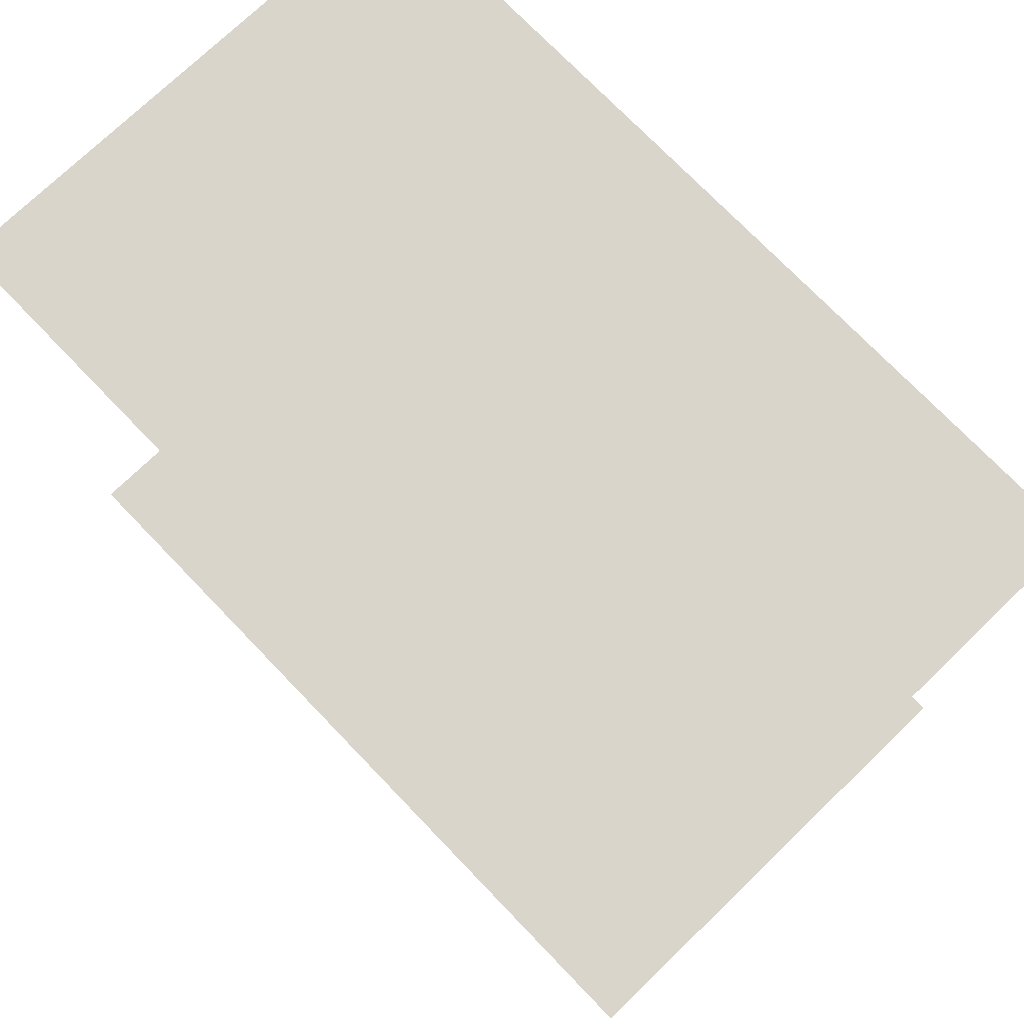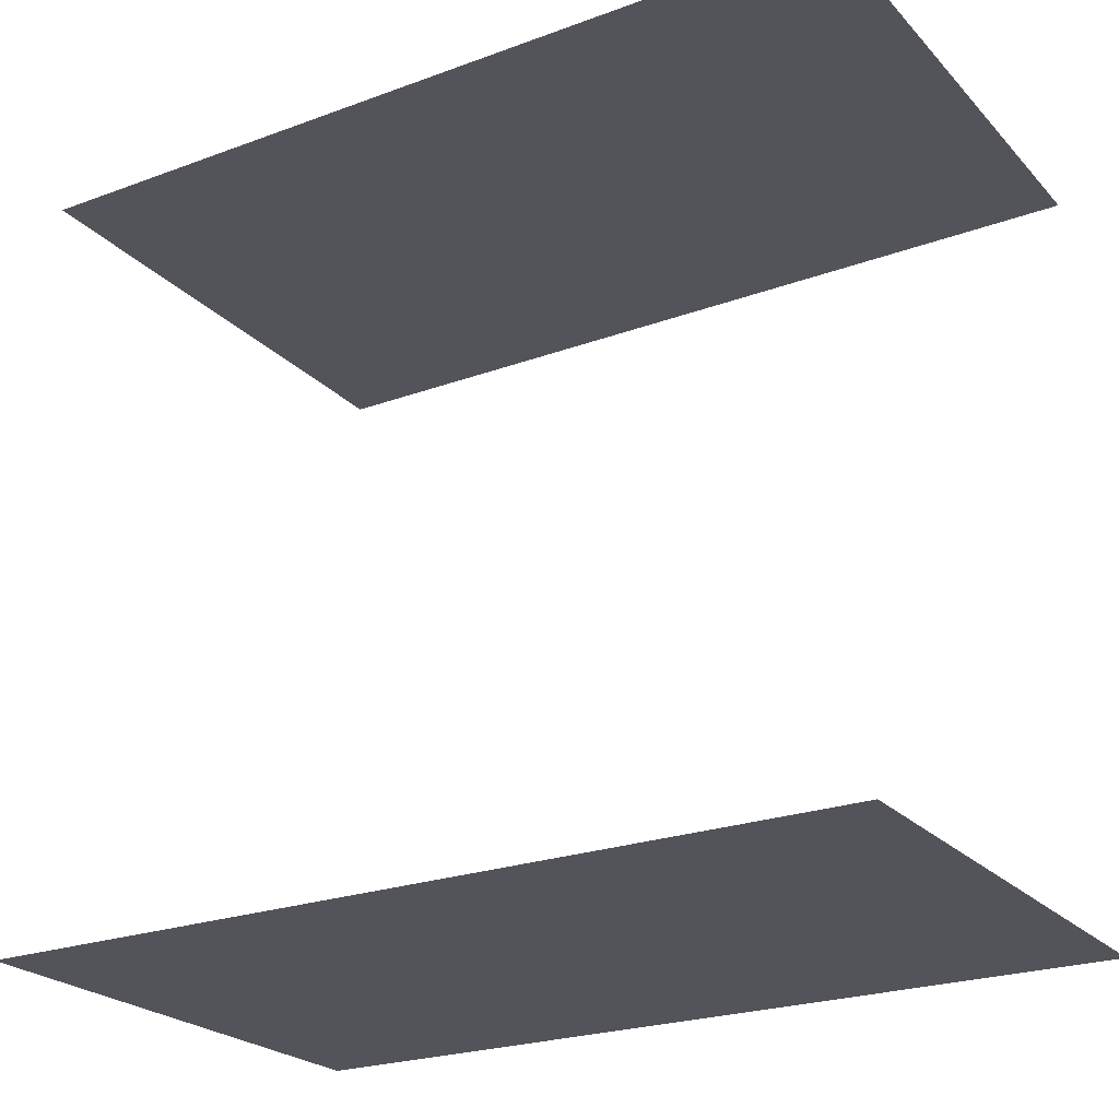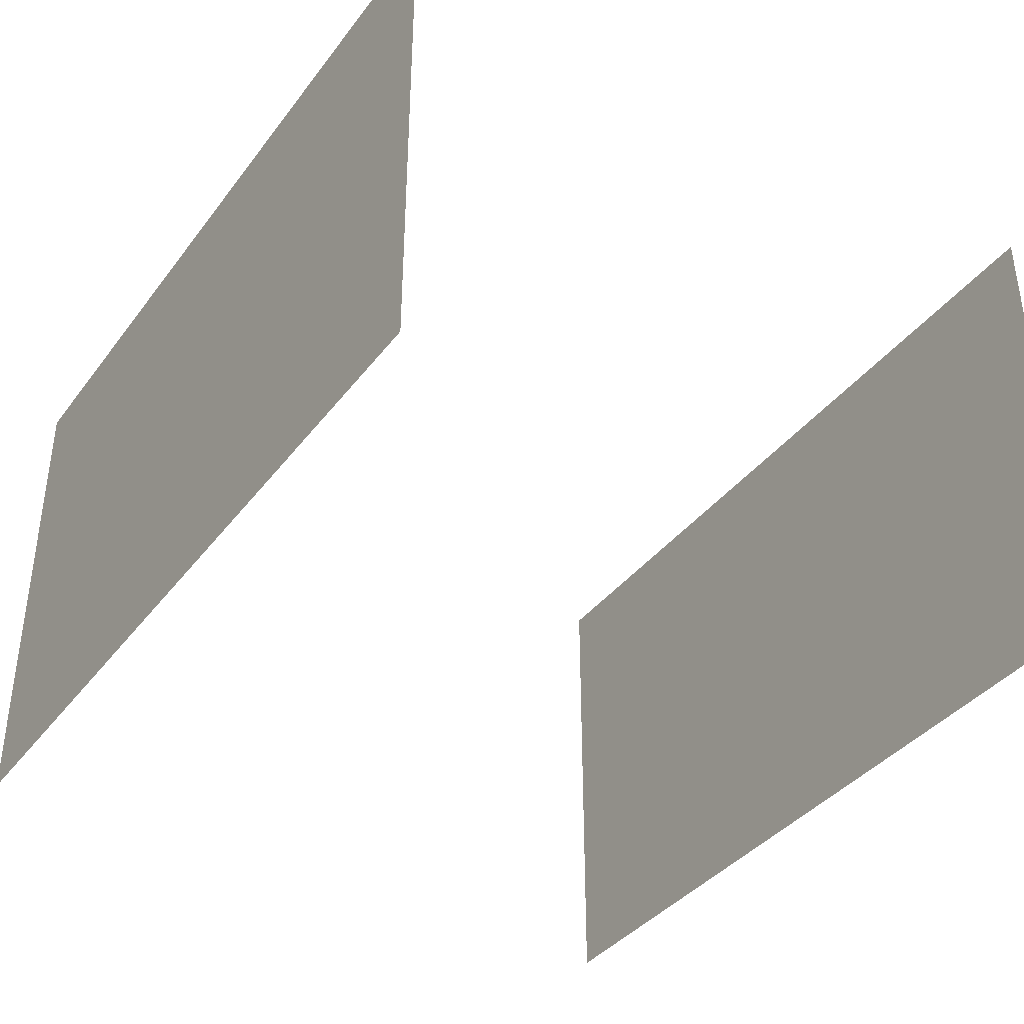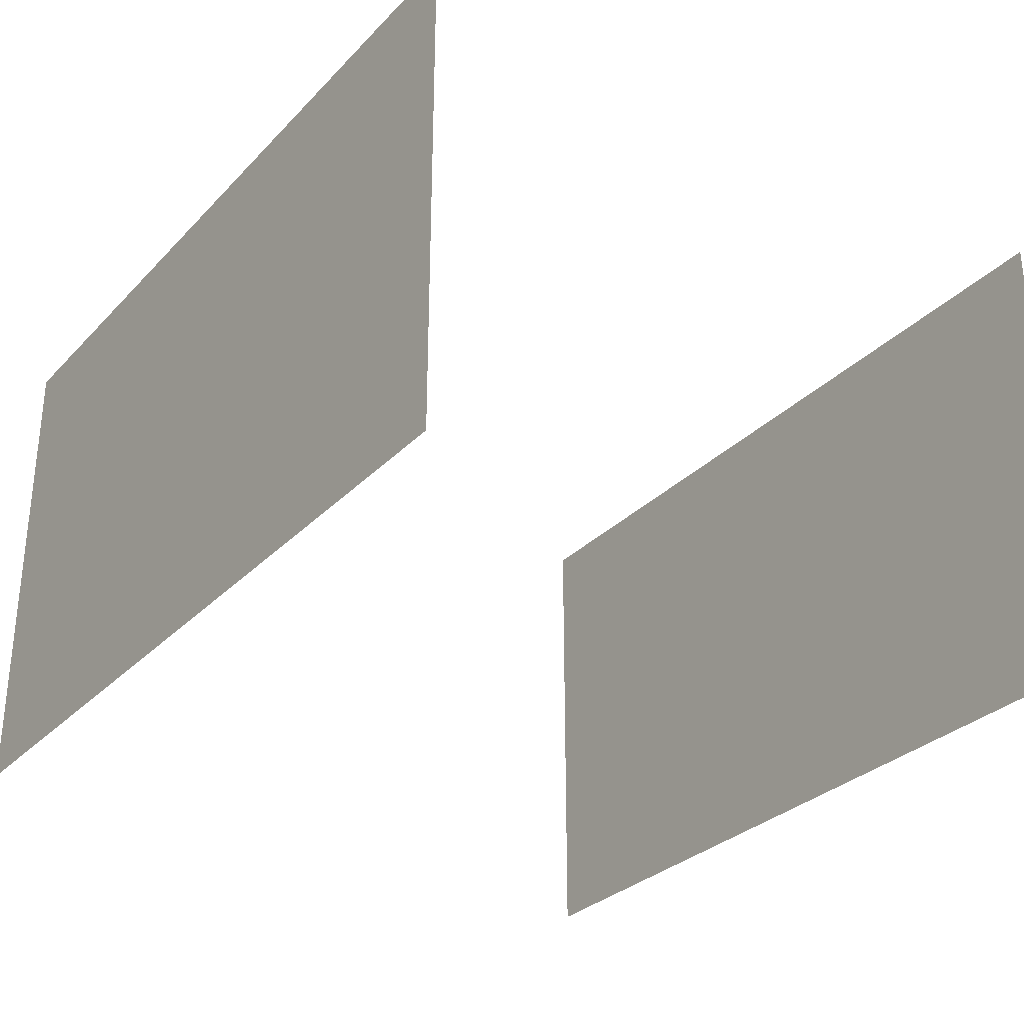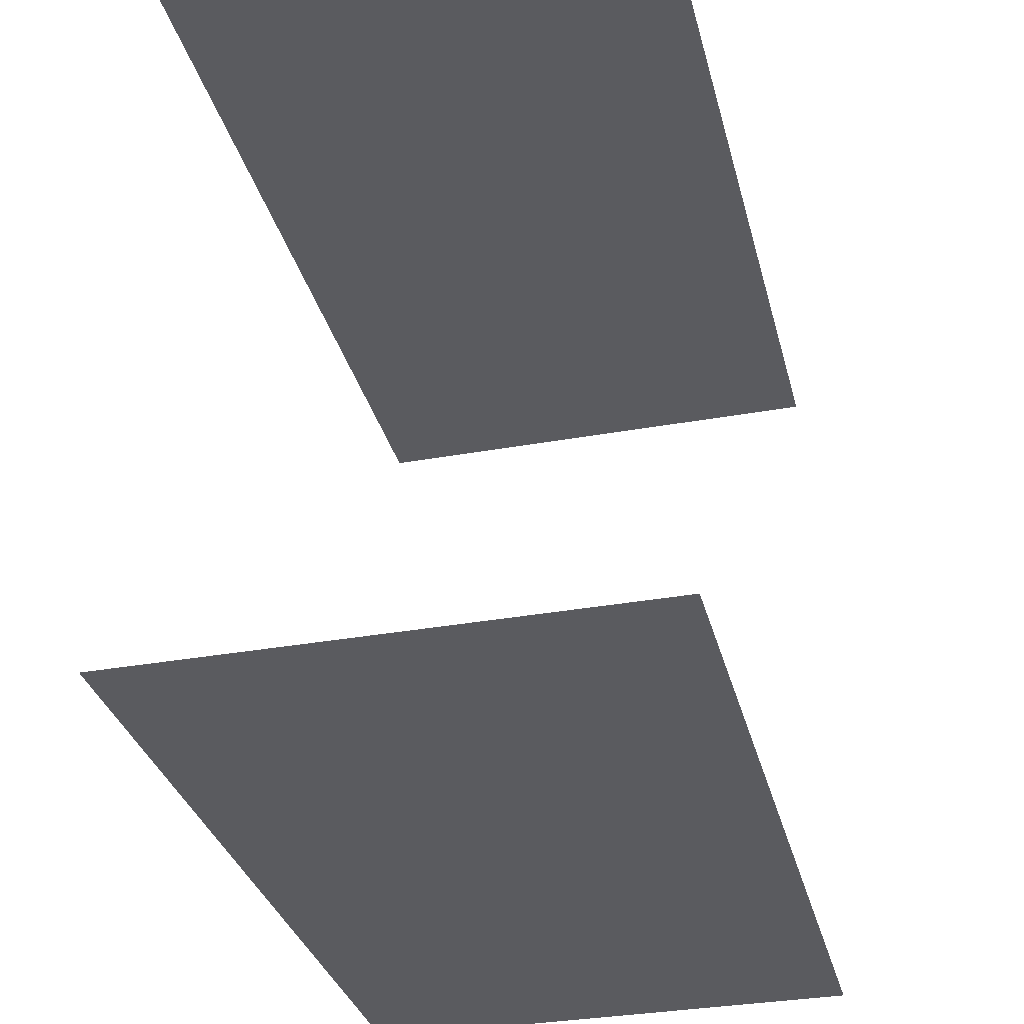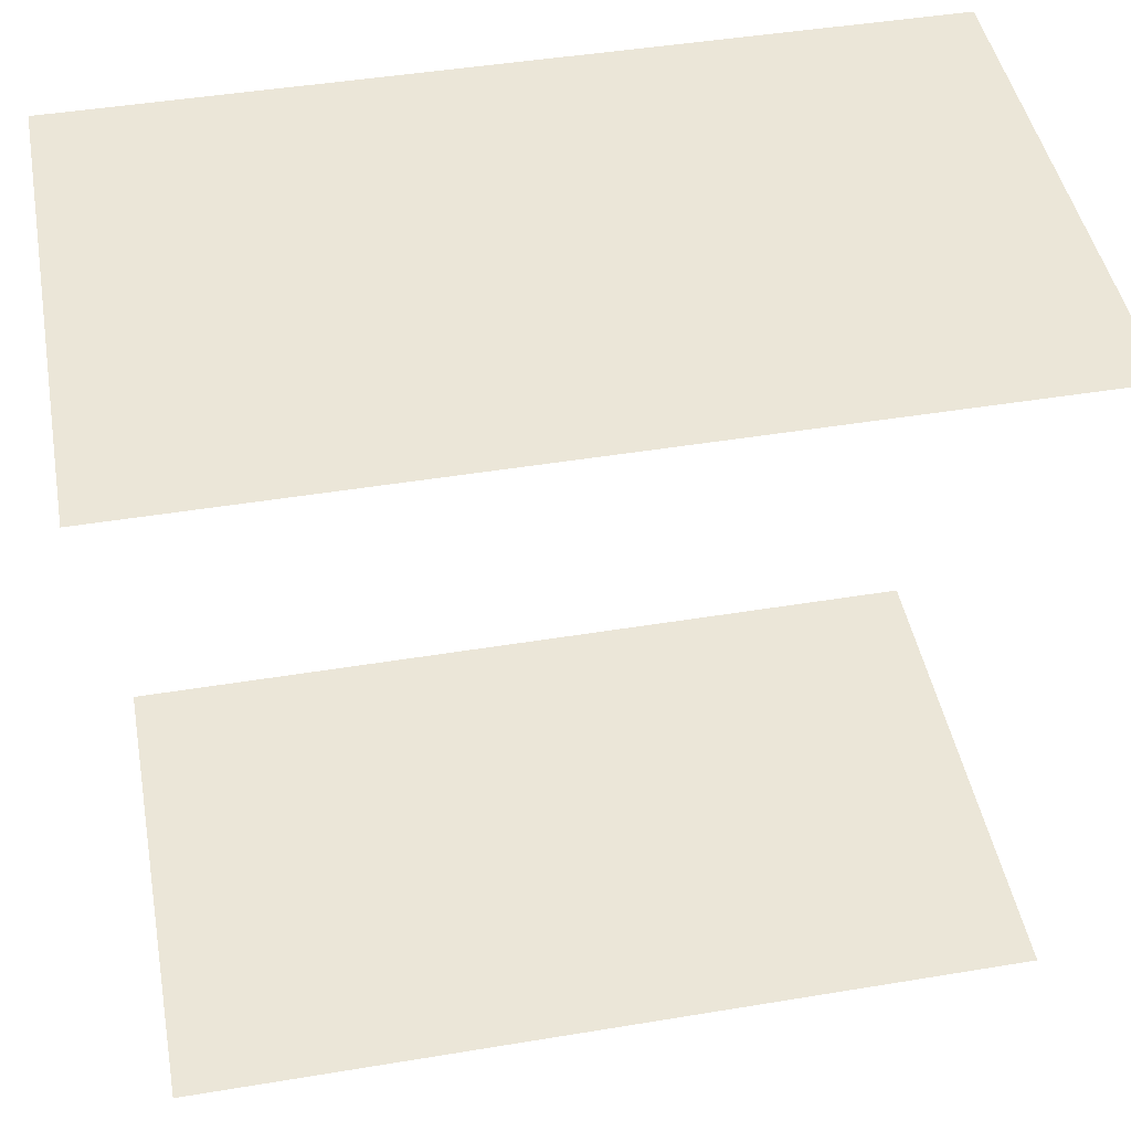
<metadata>
{"format":"obj","ext":"obj","renderer":"f3d","projection":"perspective","resolution":1024,"background":"white","views":[{"elev":74.3,"azim":-133.9,"up":"+Y"},{"elev":-23.8,"azim":31.5,"up":"+Y"},{"elev":-38.1,"azim":57.2,"up":"+Z"},{"elev":-30.3,"azim":55.0,"up":"+Z"},{"elev":-33.0,"azim":-75.9,"up":"+Y"},{"elev":46.1,"azim":-10.7,"up":"+Y"}]}
</metadata>
<code>
o Cube.013_Cube.027
v -5 0 3
v -5 9 3
v -5 0 -3
v -5 9 -3
v 5 0 3
v 5 9 3
v 5 0 -3
v 5 9 -3
f 7 1 3
f 4 6 8
f 7 5 1
f 4 2 6

</code>
